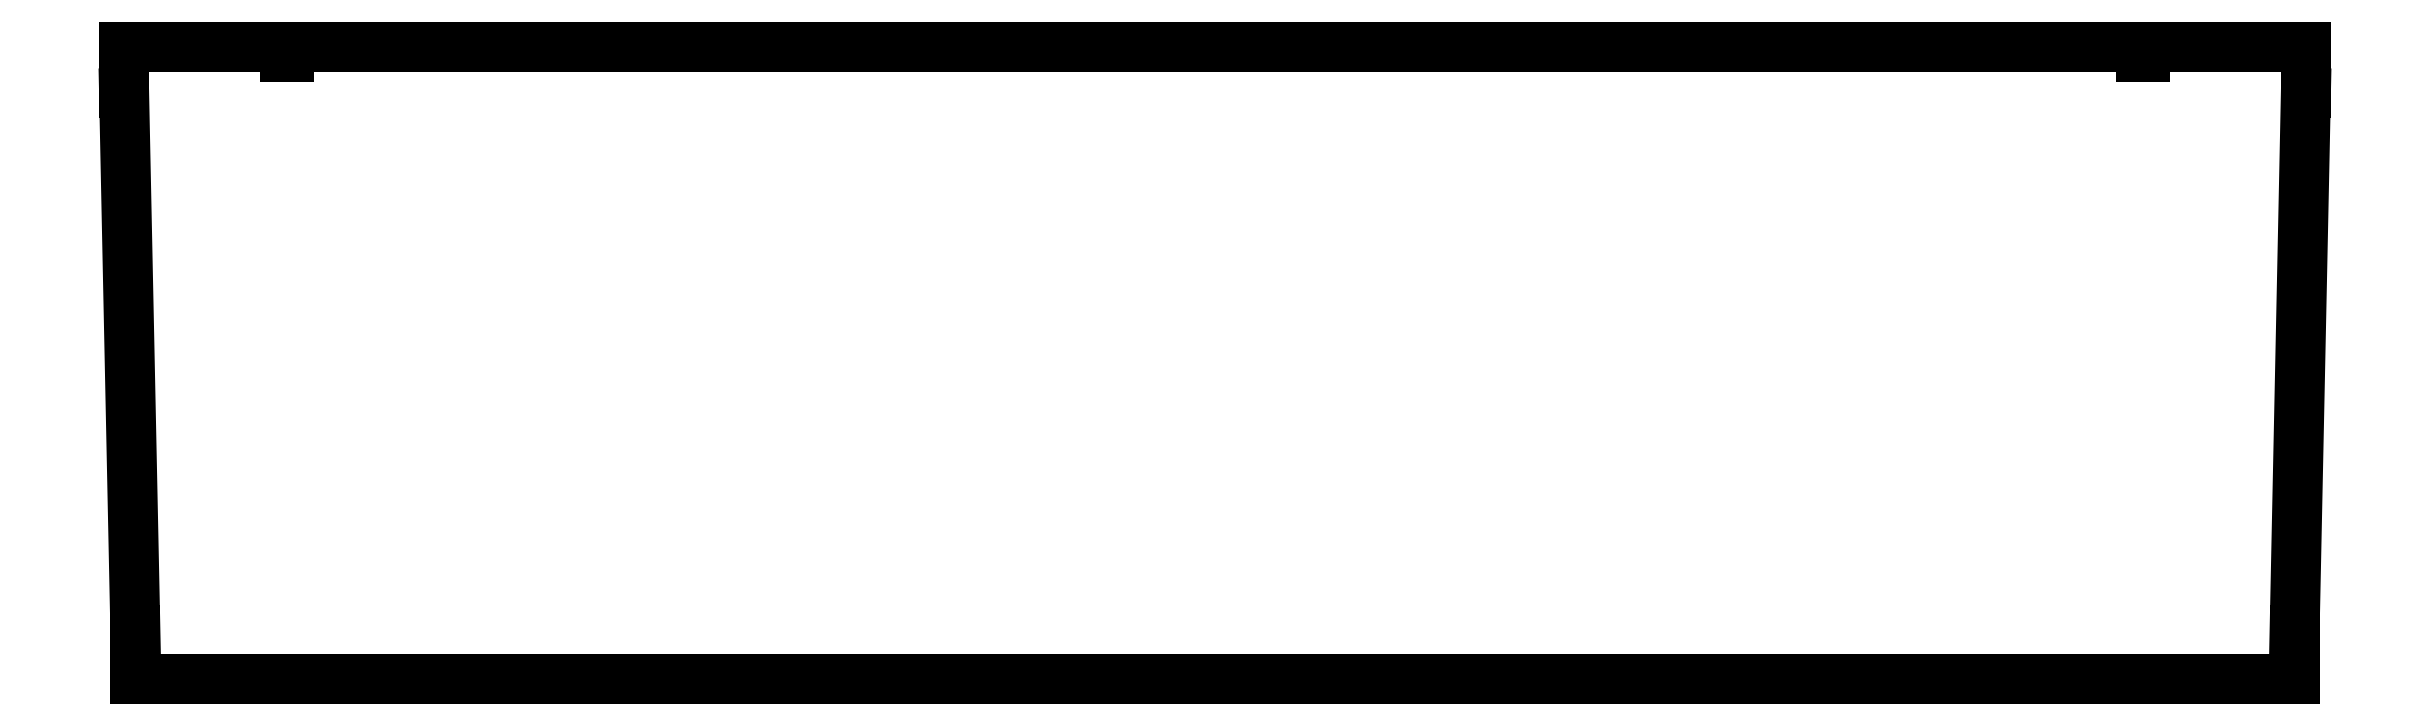
<metadata>
{"format":"dxf","ext":"dxf","renderer":"ezdxf+matplotlib","layout":"modelspace","background":"white","min_lineweight":24,"dpi":150}
</metadata>
<code>
0
SECTION
2
ENTITIES
0
LINE
8
0
10
-781.9
20
247
30
0
11
-0.3503
21
247
31
0
0
LINE
8
0
10
-781.9
20
247
30
0
11
-781.9
21
238
31
0
0
LINE
8
0
10
-784.9
20
238
30
0
11
-781.9
21
238
31
0
0
LINE
8
0
10
-784.9
20
238
30
0
11
-784.9
21
247
31
0
0
LINE
8
0
10
-920.9
20
247
30
0
11
-784.9
21
247
31
0
0
LINE
8
0
10
-911.4
20
-245
30
0
11
-920.9
21
207.9
31
0
0
LINE
8
0
10
-920.9
20
207.9
30
0
11
-920.9
21
247
31
0
0
LINE
8
0
10
-911.4
20
-286.9
30
0
11
-911.4
21
-245
31
0
0
LINE
8
0
10
901.6
20
-286.9
30
0
11
-902.4
21
-286.9
31
0
0
LINE
8
0
10
-902.4
20
-286.9
30
0
11
-911.4
21
-286.9
31
0
0
LINE
8
0
10
901.6
20
-286.9
30
0
11
910.6
21
-286.9
31
0
0
LINE
8
0
10
910.6
20
-245
30
0
11
910.6
21
-286.9
31
0
0
LINE
8
0
10
920.1
20
207.9
30
0
11
910.6
21
-245
31
0
0
LINE
8
0
10
920.1
20
207.9
30
0
11
920.1
21
247
31
0
0
LINE
8
0
10
920.1
20
247
30
0
11
784.1
21
247
31
0
0
LINE
8
0
10
784.1
20
238
30
0
11
784.1
21
247
31
0
0
LINE
8
0
10
784.1
20
238
30
0
11
781.1
21
238
31
0
0
LINE
8
0
10
781.1
20
247
30
0
11
781.1
21
238
31
0
0
LINE
8
0
10
781.1
20
247
30
0
11
-0.3503
21
247
31
0
0
ENDSEC
0
EOF

</code>
